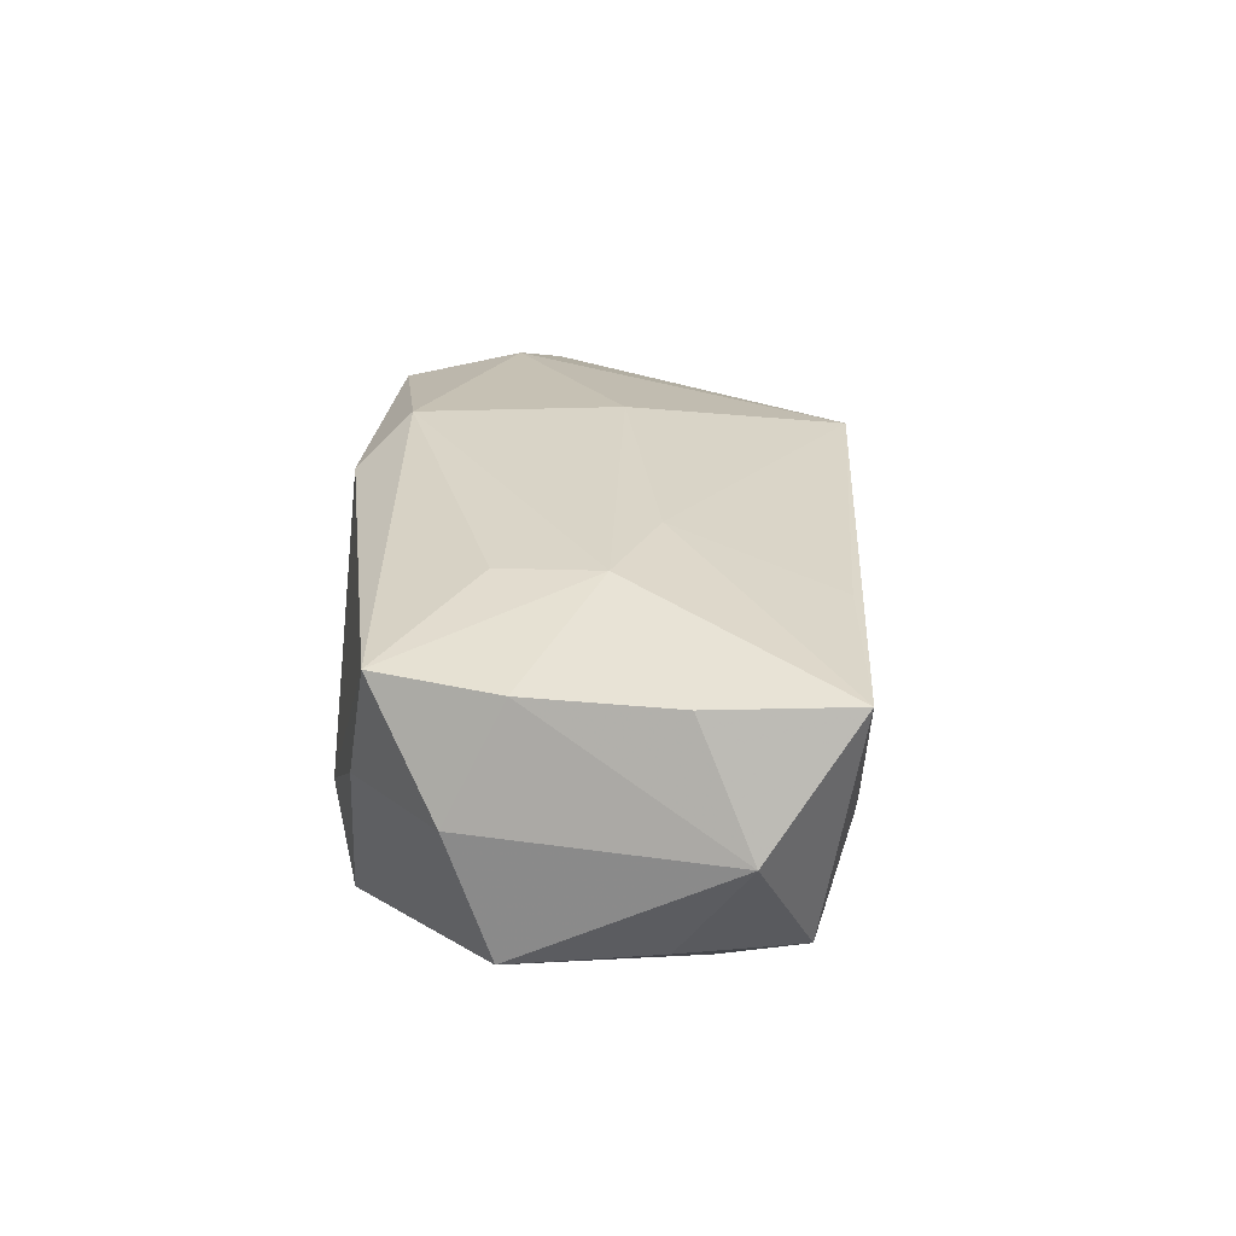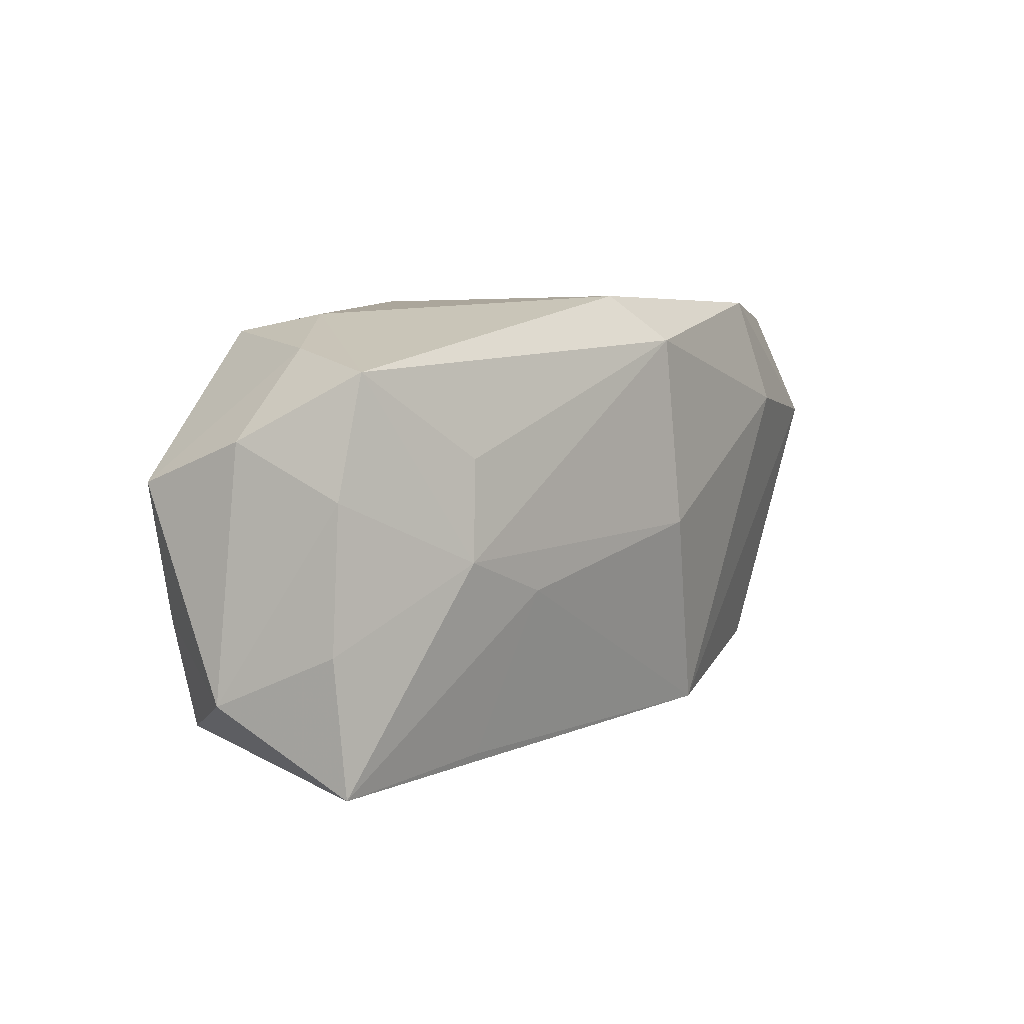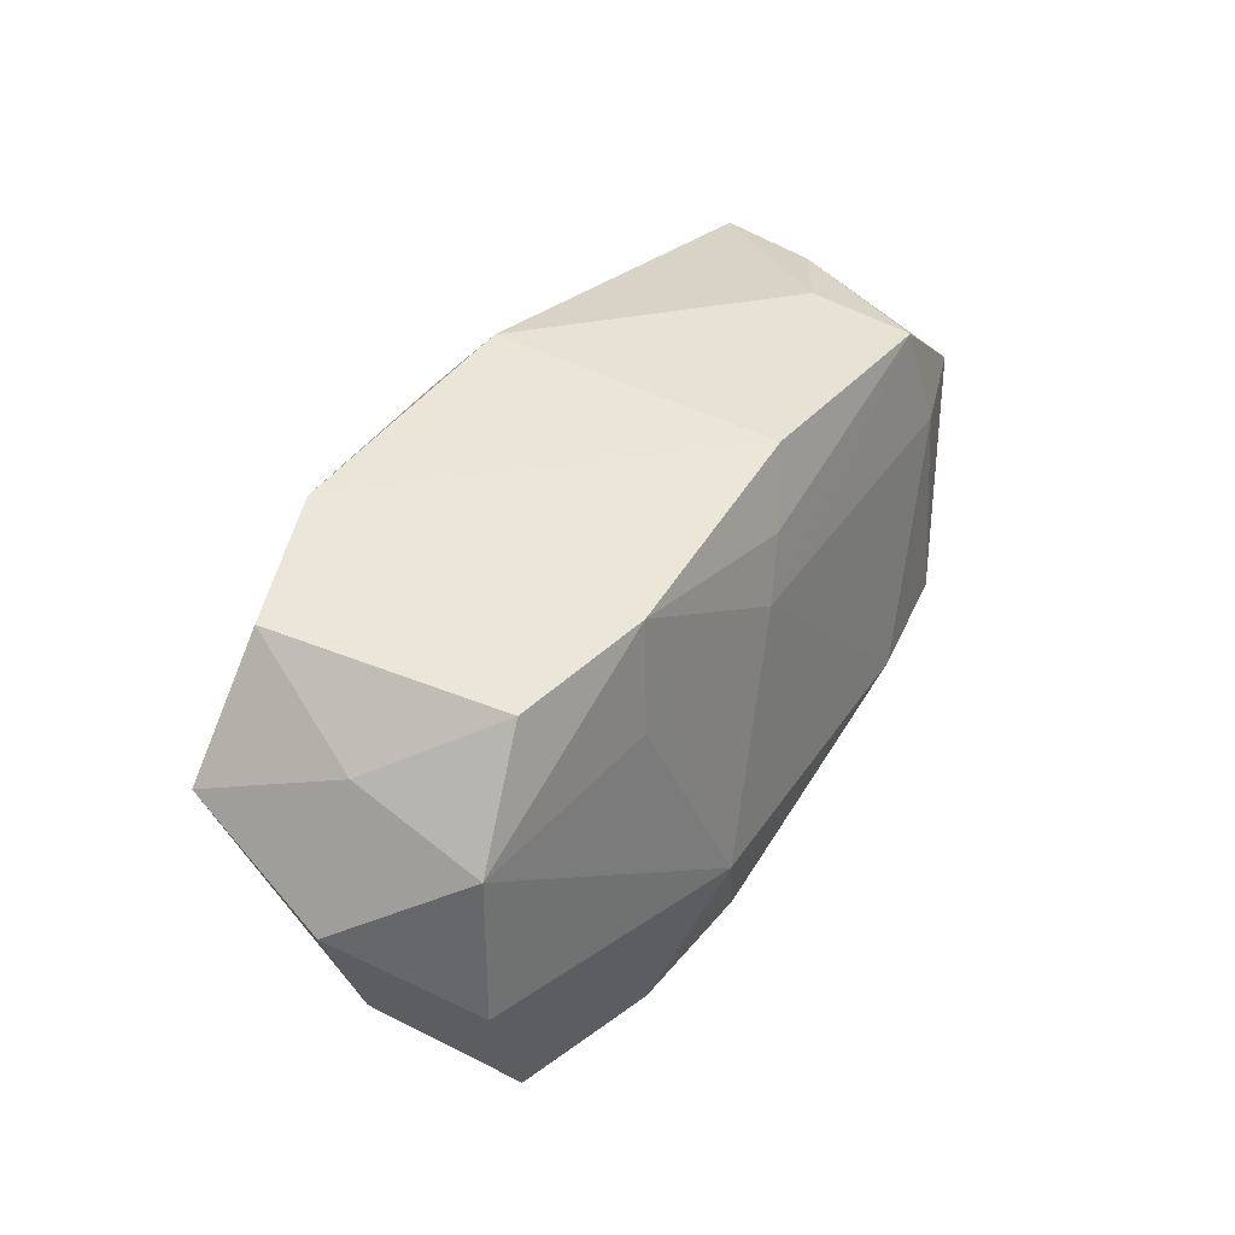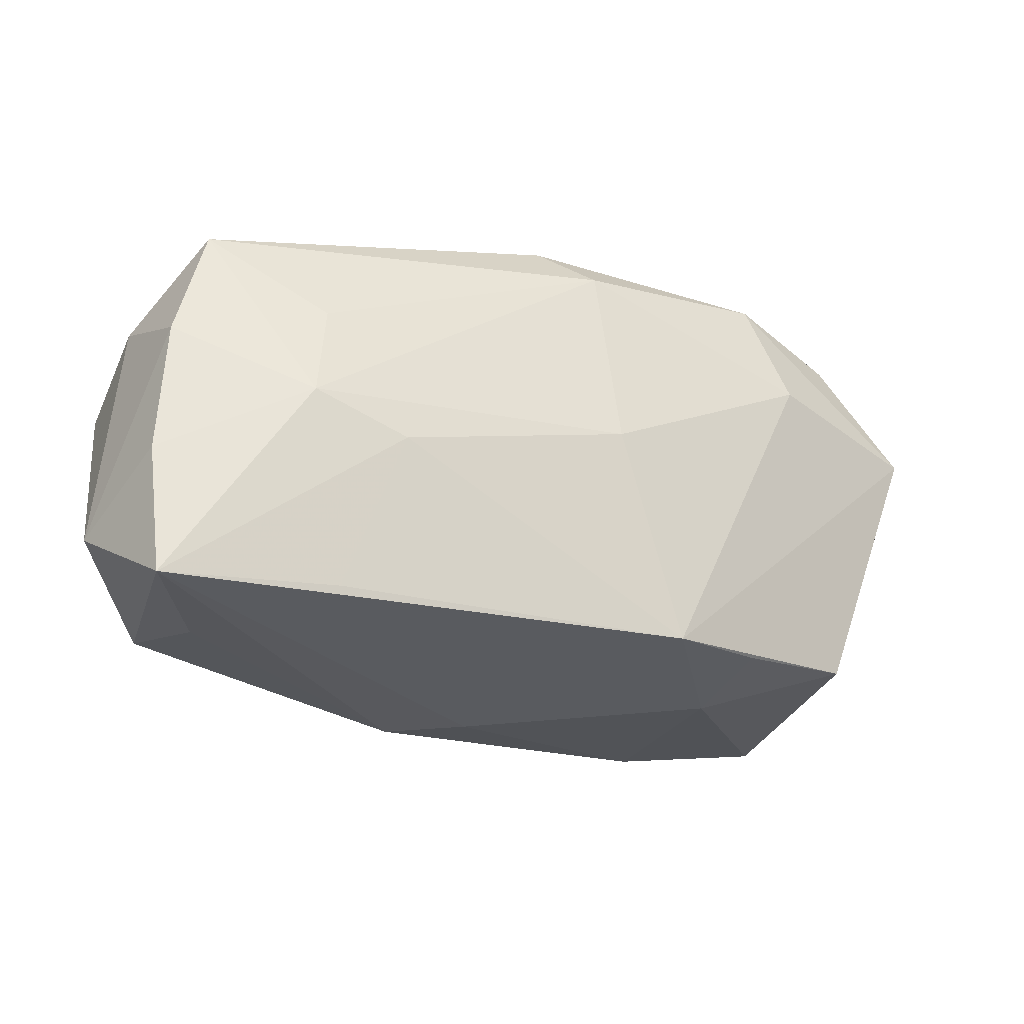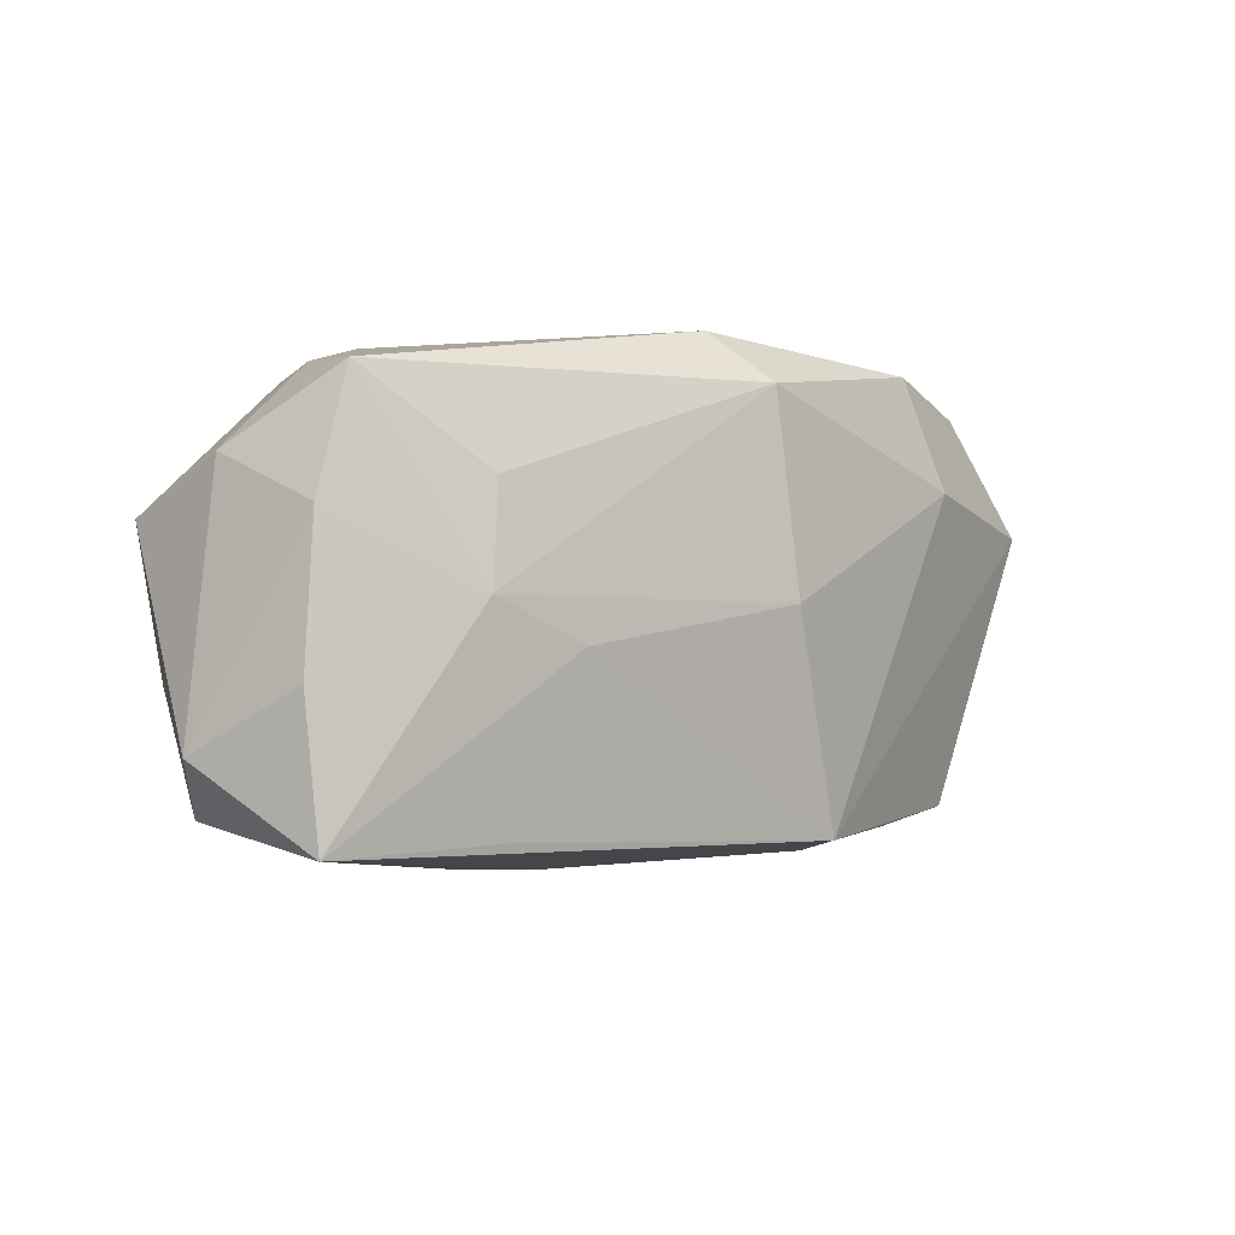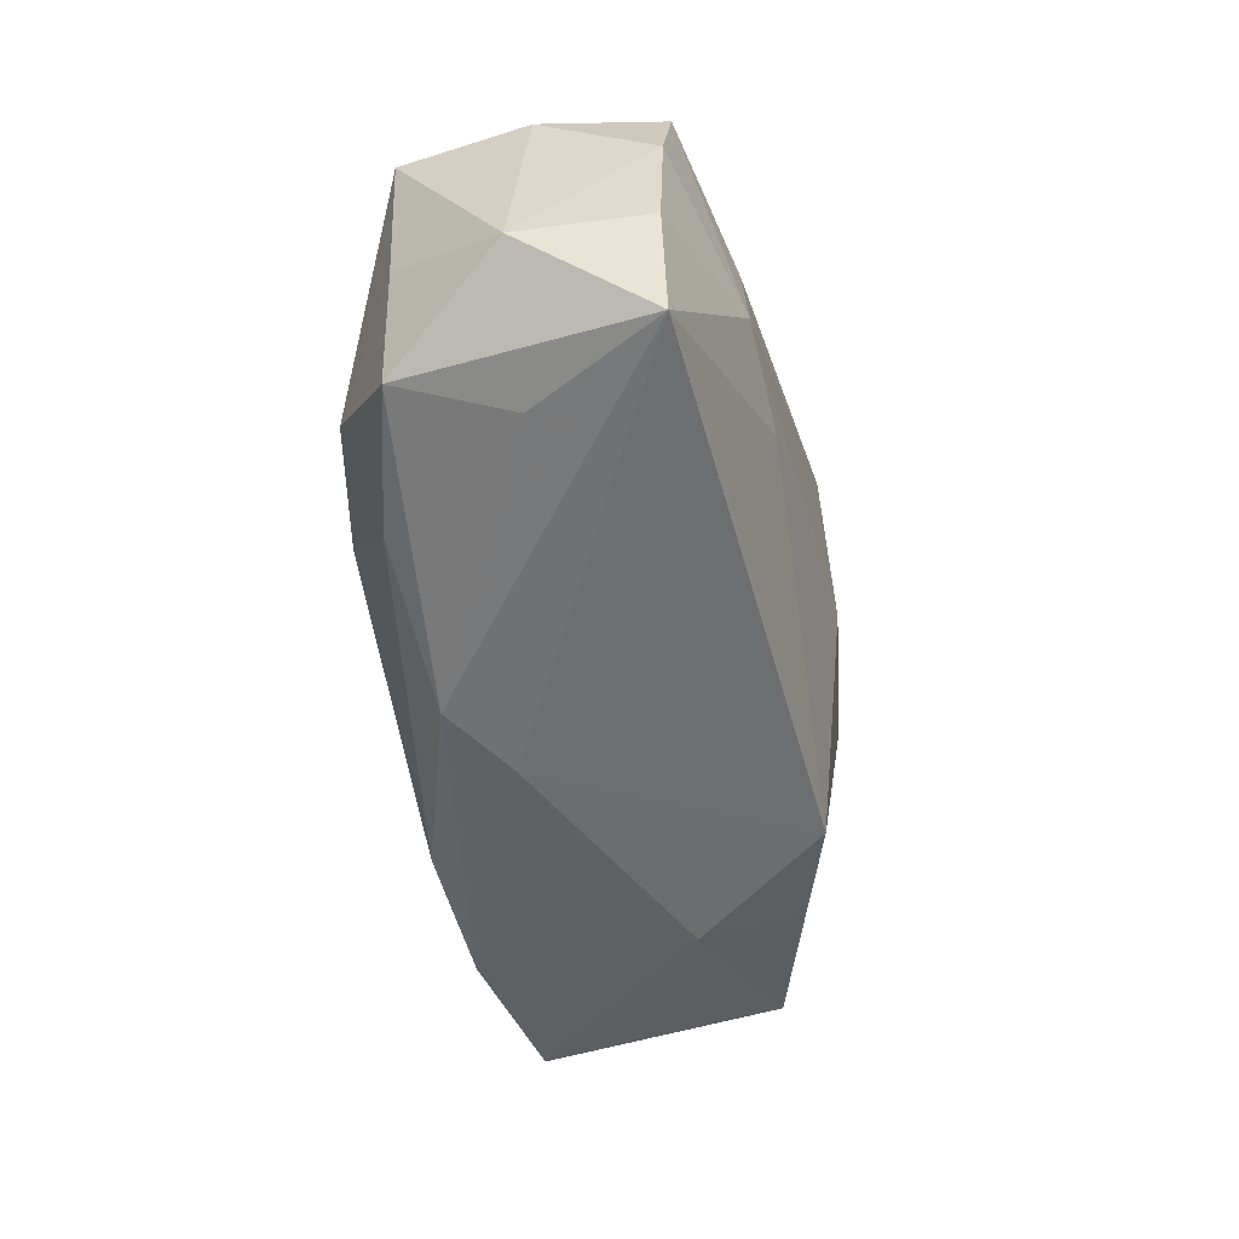
<metadata>
{"format":"obj","ext":"obj","renderer":"f3d","projection":"perspective","resolution":1024,"background":"white","views":[{"elev":21.4,"azim":-84.2,"up":"+Z"},{"elev":4.2,"azim":-56.1,"up":"+Y"},{"elev":44.1,"azim":120.6,"up":"+Y"},{"elev":-30.8,"azim":-27.4,"up":"+Y"},{"elev":-7.5,"azim":-45.4,"up":"+Y"},{"elev":-55.7,"azim":-81.0,"up":"+Y"}]}
</metadata>
<code>
v -0.02392 -0.009454 -0.01514
v 0.01479 0.01888 -0.00339
v 0.02202 0.01026 0.01543
v -0.01895 -0.01621 -0.01264
v -0.03612 0.004091 -0.00979
v -0.02926 0.01463 0.0002212
v 0.03381 0.01275 0.0004553
v 0.03257 -0.01387 -0.01091
v 0.0185 0.009979 -0.01259
v 0.009746 -0.01516 -0.01534
v 0.02989 -0.01375 0.008362
v -0.03775 -0.01279 -0.001204
v 0.02754 0.01773 -0.008469
v 0.03709 0.008841 0.01118
v 0.01858 0.01927 0.01411
v -0.03423 -0.01954 0.008624
v -0.0239 -0.002088 0.01311
v -0.0003935 -0.01918 -0.006904
v 0.00296 -0.0004618 0.0165
v 0.01655 0.01843 -0.01133
v 0.0188 -0.01586 0.01102
v -0.0217 0.01755 -0.003899
v -0.006222 -0.01919 -0.01115
v 0.02039 -0.01569 -0.01399
v -0.02313 0.005976 0.01272
v -0.0198 -0.01809 0.01047
v 0.03945 0.002804 -1.636e-05
v 0.0007819 0.01549 0.01629
v 0.03424 0.009186 -0.009798
v -0.02809 -0.01873 -0.001453
v -0.002912 0.01927 -0.01097
v -0.02419 0.007677 -0.01373
v 0.03555 -0.003253 -0.01055
v 0.01235 -0.007906 -0.01639
v 0.03594 -0.007964 -0.000577
v -0.03563 -0.008525 0.008519
v -0.003116 0.01927 0.0129
v -0.02254 0.01622 -0.01191
v 0.01838 -0.01754 0.003186
v -0.03642 0.007467 -0.0001771
v 0.0004959 0.01422 -0.01283
v -0.03027 -0.0163 -0.01028
v -0.03351 -0.007114 -0.009827
v -0.01418 -0.009543 -0.01639
v 0.00311 0.009761 -0.01389
v -0.03294 0.01275 0.009223
v 0.01001 -0.0172 0.01361
v -0.03523 0.003054 0.008782
v 0.02953 0.018 0.01049
v -0.01593 -0.004934 0.01387
f 28 15 37
f 37 46 28
f 28 46 25
f 14 15 3
f 3 28 19
f 15 28 3
f 49 15 14
f 49 13 15
f 37 15 31
f 31 41 38
f 47 3 19
f 14 3 47
f 36 48 12
f 34 8 24
f 22 46 37
f 37 31 22
f 22 31 38
f 5 43 12
f 1 43 5
f 38 41 45
f 41 31 20
f 20 45 41
f 34 45 20
f 14 47 11
f 48 36 17
f 19 28 17
f 17 28 25
f 17 46 48
f 25 46 17
f 14 27 7
f 7 49 14
f 13 49 7
f 13 7 29
f 29 7 27
f 29 20 13
f 34 24 10
f 39 24 8
f 8 11 39
f 6 22 38
f 46 22 6
f 38 5 6
f 32 5 38
f 1 5 32
f 38 45 32
f 2 31 15
f 2 20 31
f 15 13 2
f 13 20 2
f 8 27 35
f 35 11 8
f 35 27 14
f 14 11 35
f 19 17 50
f 50 47 19
f 26 47 50
f 33 27 8
f 33 29 27
f 33 8 34
f 34 29 33
f 34 20 9
f 9 29 34
f 20 29 9
f 34 10 44
f 1 32 44
f 44 45 34
f 44 32 45
f 12 43 42
f 42 43 1
f 21 11 47
f 47 39 21
f 21 39 11
f 46 6 40
f 40 6 5
f 48 46 40
f 12 48 40
f 40 5 12
f 12 42 16
f 16 36 12
f 16 17 36
f 16 47 26
f 26 50 16
f 16 50 17
f 1 44 4
f 4 42 1
f 4 44 10
f 23 10 24
f 23 4 10
f 42 4 23
f 24 39 18
f 18 23 24
f 16 23 18
f 18 39 47
f 47 16 18
f 30 16 42
f 42 23 30
f 30 23 16

</code>
